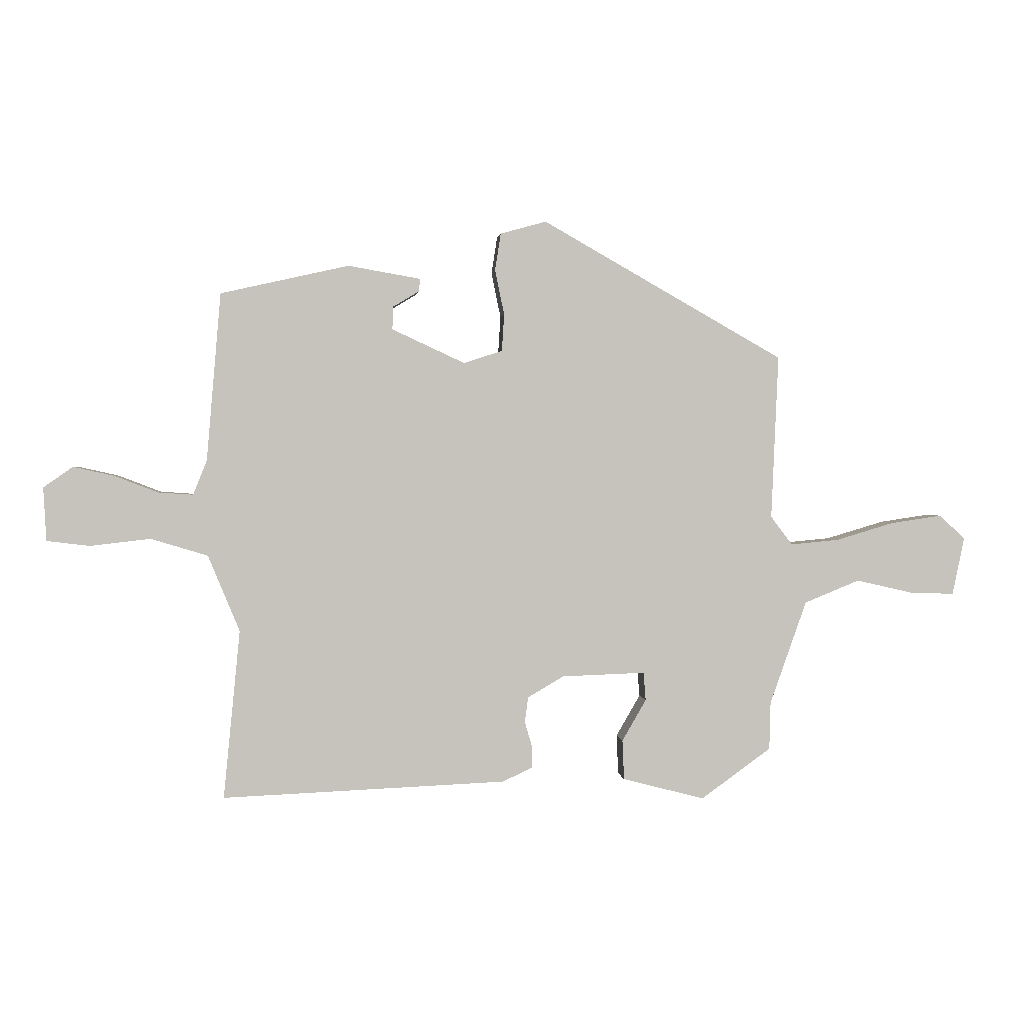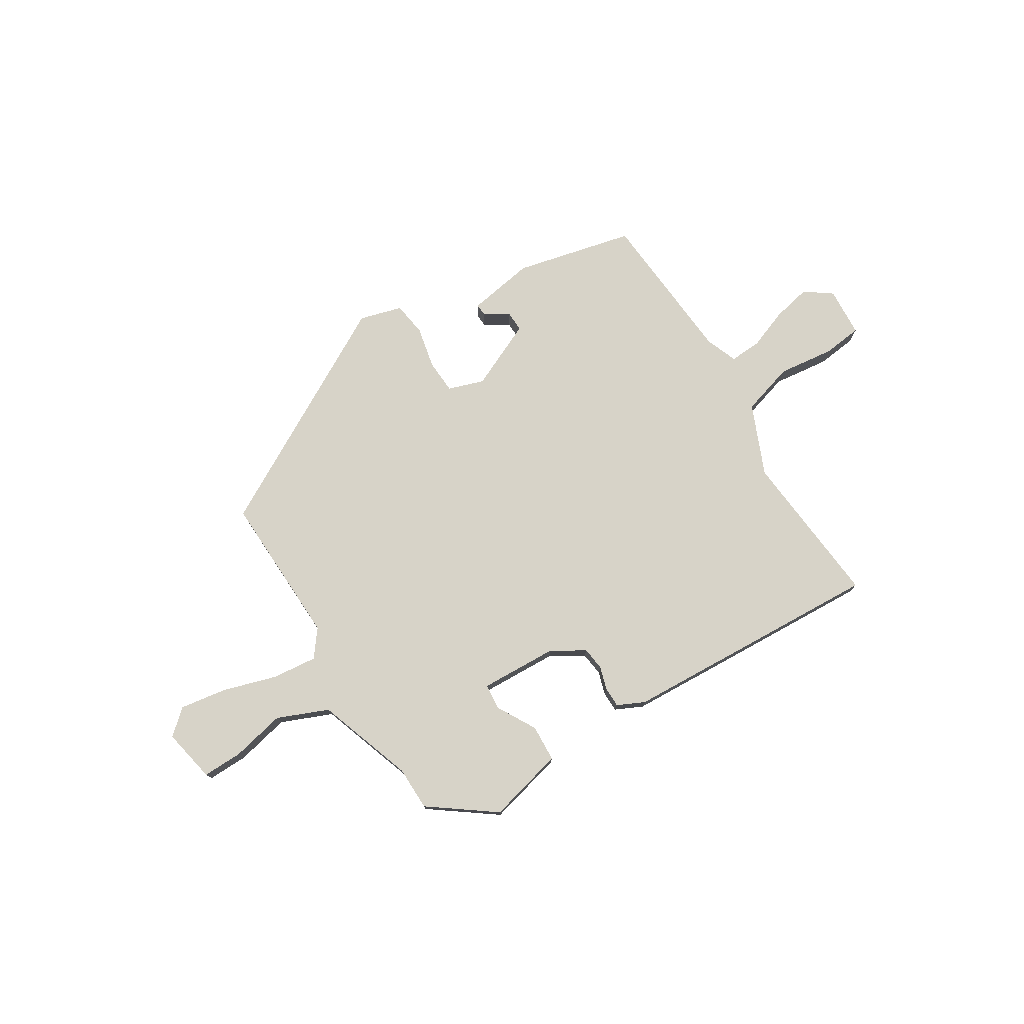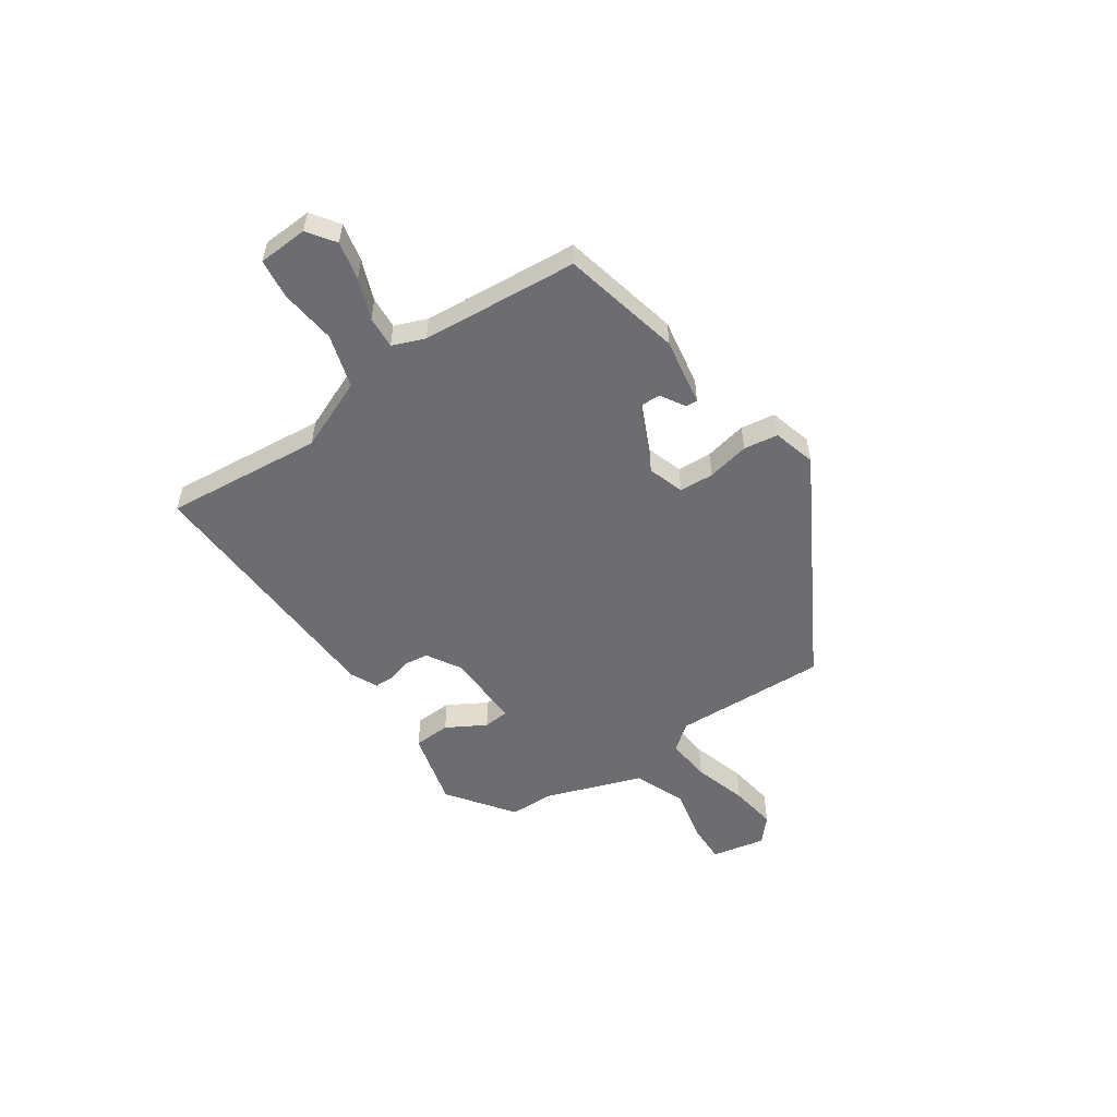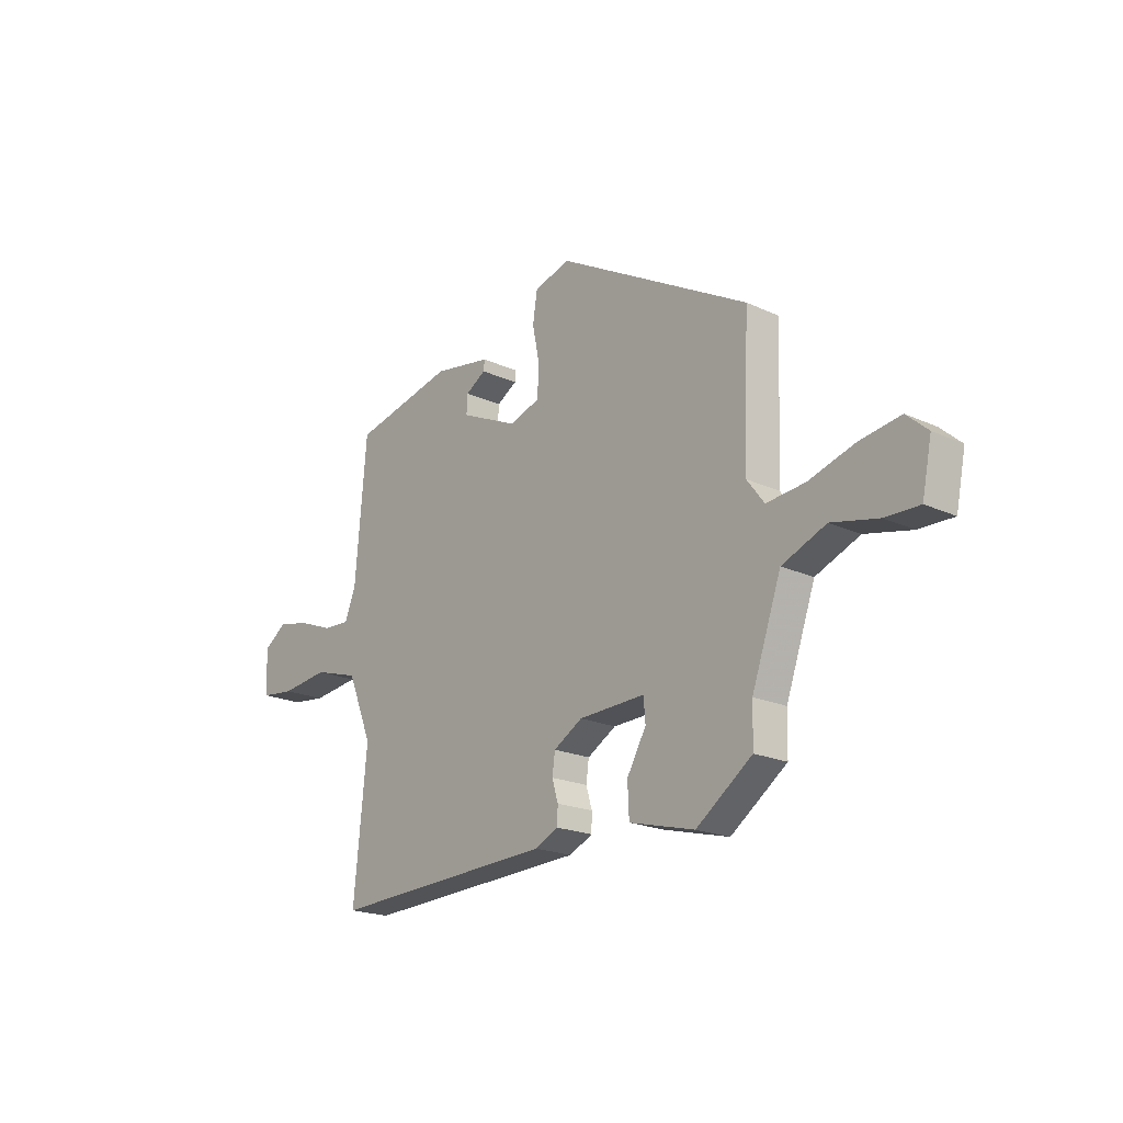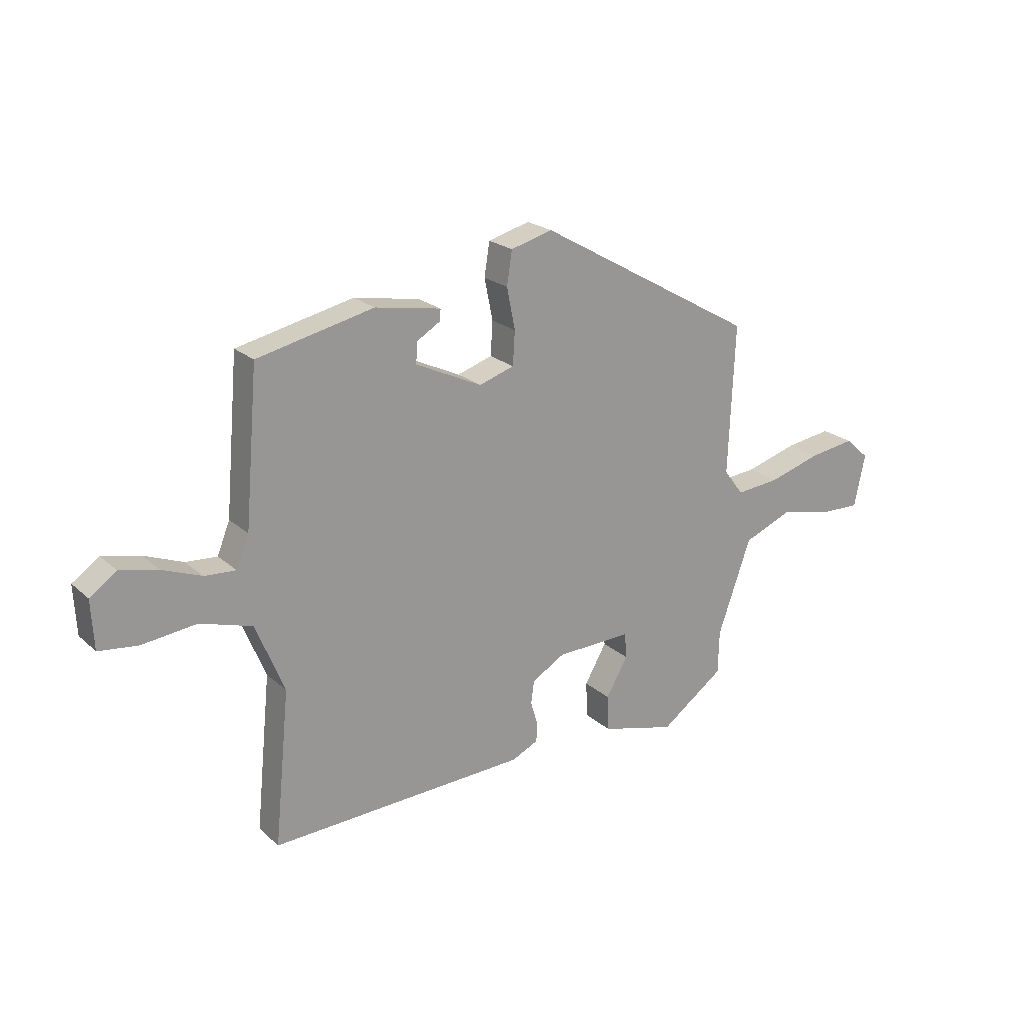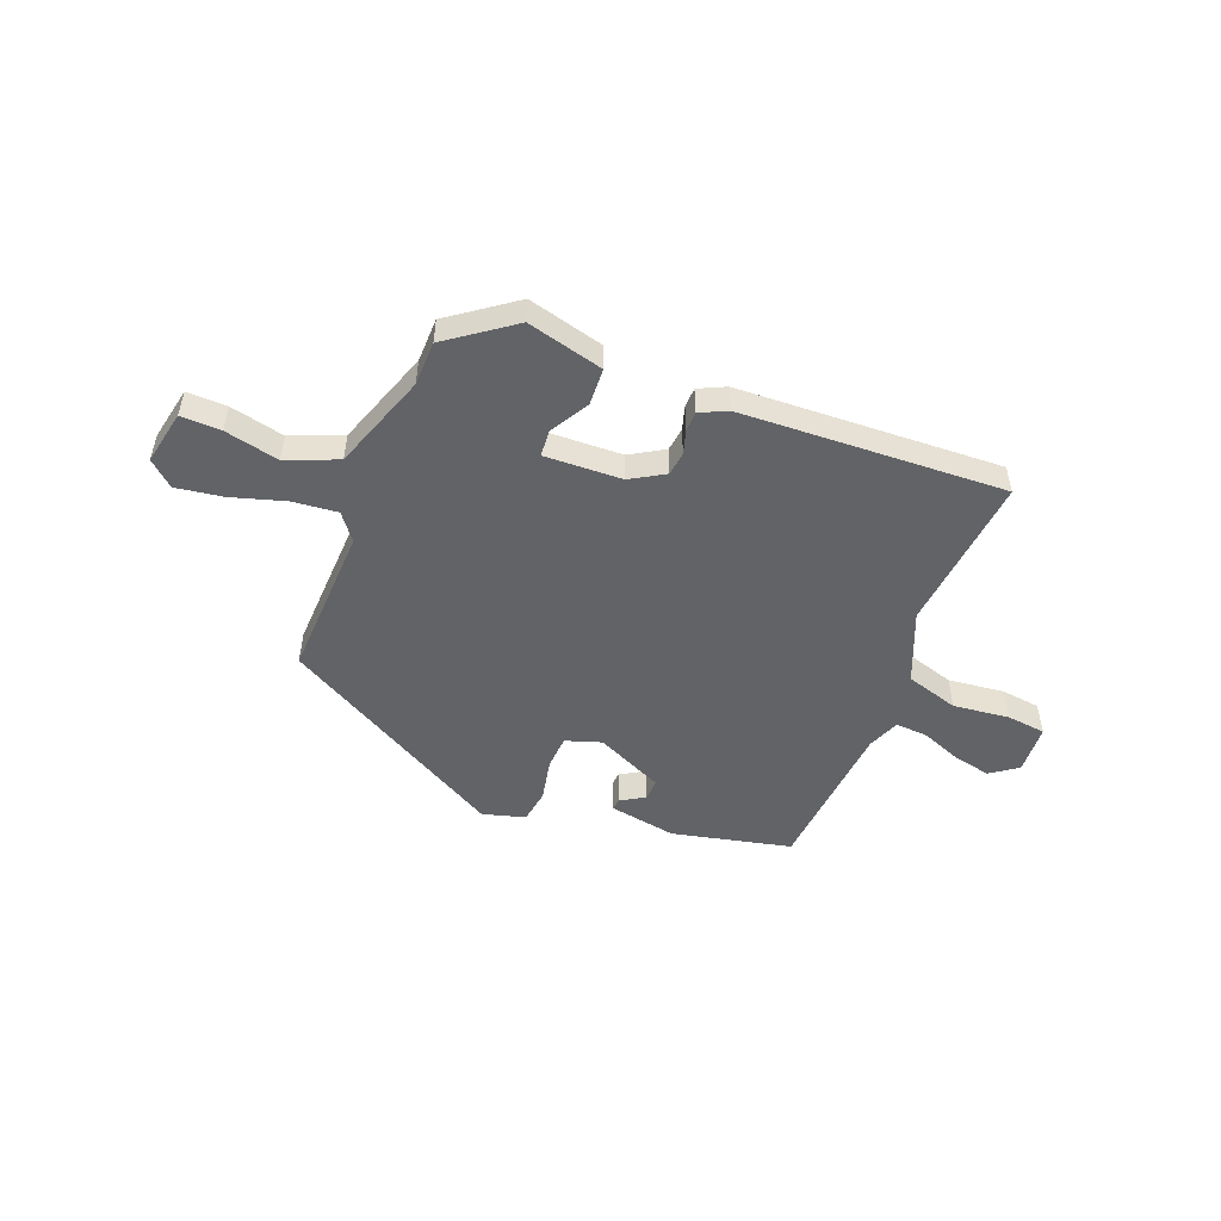
<metadata>
{"format":"obj","ext":"obj","renderer":"f3d","projection":"perspective","resolution":1024,"background":"white","views":[{"elev":1.7,"azim":-5.7,"up":"+Z"},{"elev":76.5,"azim":148.7,"up":"+Y"},{"elev":-54.0,"azim":-55.5,"up":"+Y"},{"elev":-20.1,"azim":49.9,"up":"+Z"},{"elev":21.6,"azim":-33.7,"up":"+Z"},{"elev":-50.8,"azim":158.7,"up":"+Y"}]}
</metadata>
<code>
v 0.489 0.07 0.3
v 0.477 0.07 0.014
v 0.515 0.07 -0.036
v 0.599 0.07 -0.028
v 0.7 0.07 0.002
v 0.788 0.07 0.015
v 0.834 0.07 -0.026
v 0.813 0.07 -0.127
v 0.738 0.07 -0.125
v 0.637 0.07 -0.102
v 0.541 0.07 -0.141
v 0.477 0.07 -0.322
v 0.475 0.07 -0.405
v 0.353 0.07 -0.493
v 0.21 0.07 -0.456
v 0.207 0.07 -0.387
v 0.249 0.07 -0.314
v 0.245 0.07 -0.265
v 0.1 0.07 -0.27
v 0.037 0.07 -0.307
v 0.031 0.07 -0.351
v 0.044 0.07 -0.395
v 0.043 0.07 -0.433
v -0.008 0.07 -0.457
v -0.502 0.07 -0.478
v -0.473 0.07 -0.184
v -0.528 0.07 -0.051
v -0.627 0.07 -0.021
v -0.732 0.07 -0.033
v -0.806 0.07 -0.024
v -0.811 0.07 0.069
v -0.76 0.07 0.105
v -0.688 0.07 0.089
v -0.613 0.07 0.06
v -0.553 0.07 0.056
v -0.529 0.07 0.116
v -0.504 0.07 0.408
v -0.281 0.07 0.458
v -0.155 0.07 0.436
v -0.157 0.07 0.414
v -0.202 0.07 0.387
v -0.204 0.07 0.347
v -0.077 0.07 0.288
v -0.01 0.07 0.31
v -0.006 0.07 0.374
v -0.022 0.07 0.453
v -0.012 0.07 0.517
v 0.068 0.07 0.539
v 0.489 0 0.3
v 0.477 0 0.014
v 0.515 0 -0.036
v 0.599 0 -0.028
v 0.7 0 0.002
v 0.788 0 0.015
v 0.834 0 -0.026
v 0.813 0 -0.127
v 0.738 0 -0.125
v 0.637 0 -0.102
v 0.541 0 -0.141
v 0.477 0 -0.322
v 0.475 0 -0.405
v 0.353 0 -0.493
v 0.21 0 -0.456
v 0.207 0 -0.387
v 0.249 0 -0.314
v 0.245 0 -0.265
v 0.1 0 -0.27
v 0.037 0 -0.307
v 0.031 0 -0.351
v 0.044 0 -0.395
v 0.043 0 -0.433
v -0.008 0 -0.457
v -0.502 0 -0.478
v -0.473 0 -0.184
v -0.528 0 -0.051
v -0.627 0 -0.021
v -0.732 0 -0.033
v -0.806 0 -0.024
v -0.811 0 0.069
v -0.76 0 0.105
v -0.688 0 0.089
v -0.613 0 0.06
v -0.553 0 0.056
v -0.529 0 0.116
v -0.504 0 0.408
v -0.281 0 0.458
v -0.155 0 0.436
v -0.157 0 0.414
v -0.202 0 0.387
v -0.204 0 0.347
v -0.077 0 0.288
v -0.01 0 0.31
v -0.006 0 0.374
v -0.022 0 0.453
v -0.012 0 0.517
v 0.068 0 0.539
f 48 1 2
f 47 48 2
f 46 47 2
f 45 46 2
f 44 45 2 3
f 43 44 3
f 42 43 3
f 39 40 41
f 38 39 41
f 37 38 41
f 36 37 41 42
f 35 36 42 3
f 32 33 34
f 31 32 34
f 30 31 34
f 29 30 34
f 28 29 34
f 34 35 3
f 28 34 3
f 27 28 3
f 24 25 26
f 23 24 26
f 22 23 26
f 21 22 26
f 20 21 26 27
f 19 20 27
f 18 19 27 3
f 15 16 17
f 14 15 17
f 13 14 17
f 12 13 17
f 17 18 3
f 12 17 3
f 11 12 3
f 8 9 10
f 7 8 10
f 6 7 10
f 5 6 10
f 4 5 10
f 3 4 10 11
f 50 49 96
f 50 96 95
f 50 95 94
f 50 94 93
f 51 50 93 92
f 51 92 91
f 51 91 90
f 89 88 87
f 89 87 86
f 89 86 85
f 90 89 85 84
f 51 90 84 83
f 82 81 80
f 82 80 79
f 82 79 78
f 82 78 77
f 82 77 76
f 51 83 82
f 51 82 76
f 51 76 75
f 74 73 72
f 74 72 71
f 74 71 70
f 74 70 69
f 75 74 69 68
f 75 68 67
f 51 75 67 66
f 65 64 63
f 65 63 62
f 65 62 61
f 65 61 60
f 51 66 65
f 51 65 60
f 51 60 59
f 58 57 56
f 58 56 55
f 58 55 54
f 58 54 53
f 58 53 52
f 59 58 52 51
f 1 49 50 2
f 2 50 51 3
f 3 51 52 4
f 4 52 53 5
f 5 53 54 6
f 6 54 55 7
f 7 55 56 8
f 8 56 57 9
f 9 57 58 10
f 10 58 59 11
f 11 59 60 12
f 12 60 61 13
f 13 61 62 14
f 14 62 63 15
f 15 63 64 16
f 16 64 65 17
f 17 65 66 18
f 18 66 67 19
f 19 67 68 20
f 20 68 69 21
f 21 69 70 22
f 22 70 71 23
f 23 71 72 24
f 24 72 73 25
f 25 73 74 26
f 26 74 75 27
f 27 75 76 28
f 28 76 77 29
f 29 77 78 30
f 30 78 79 31
f 31 79 80 32
f 32 80 81 33
f 33 81 82 34
f 34 82 83 35
f 35 83 84 36
f 36 84 85 37
f 37 85 86 38
f 38 86 87 39
f 39 87 88 40
f 40 88 89 41
f 41 89 90 42
f 42 90 91 43
f 43 91 92 44
f 44 92 93 45
f 45 93 94 46
f 46 94 95 47
f 47 95 96 48
f 48 96 49 1

</code>
